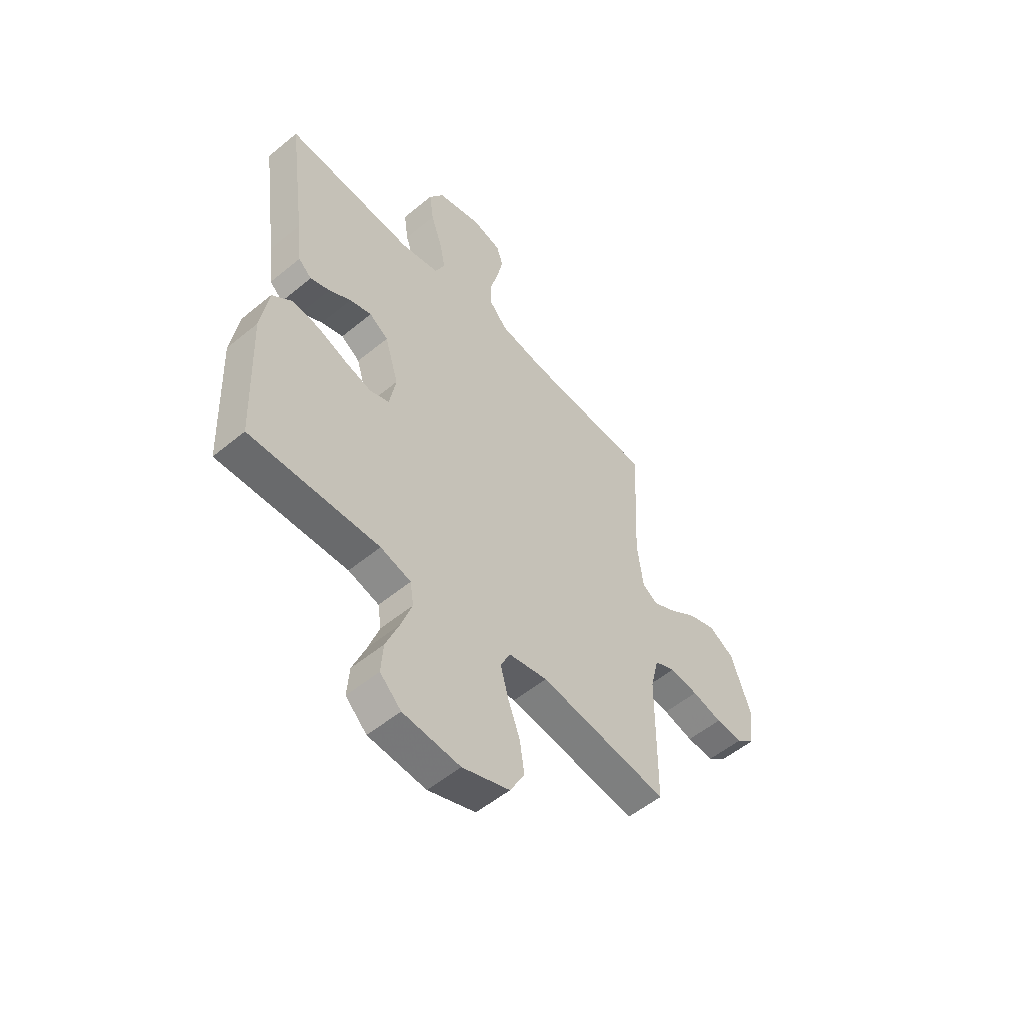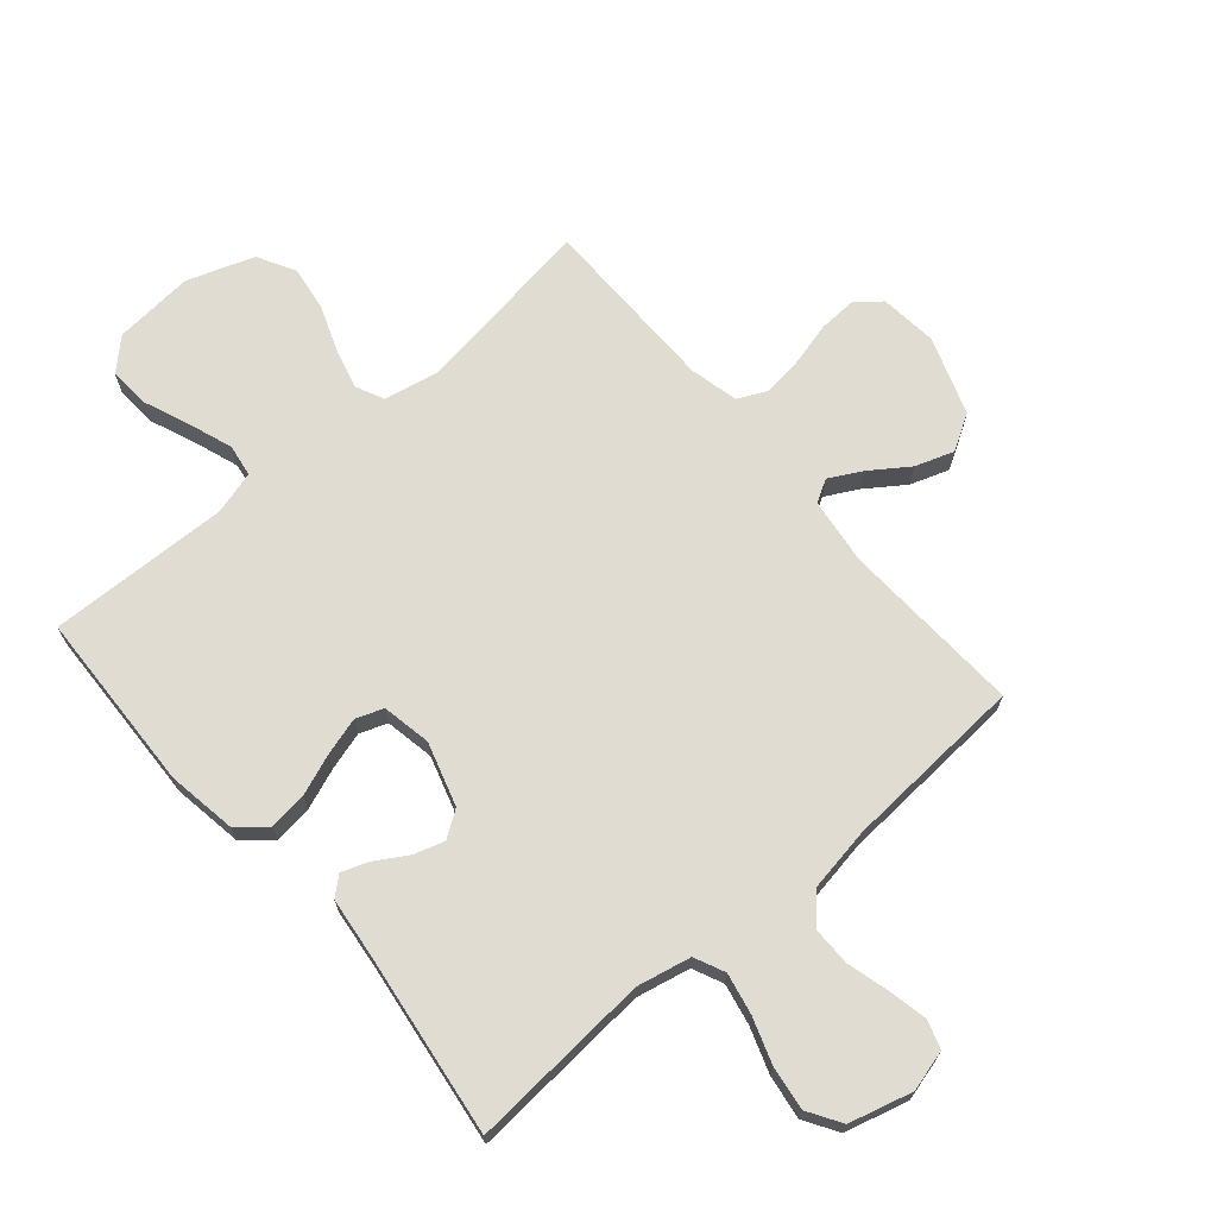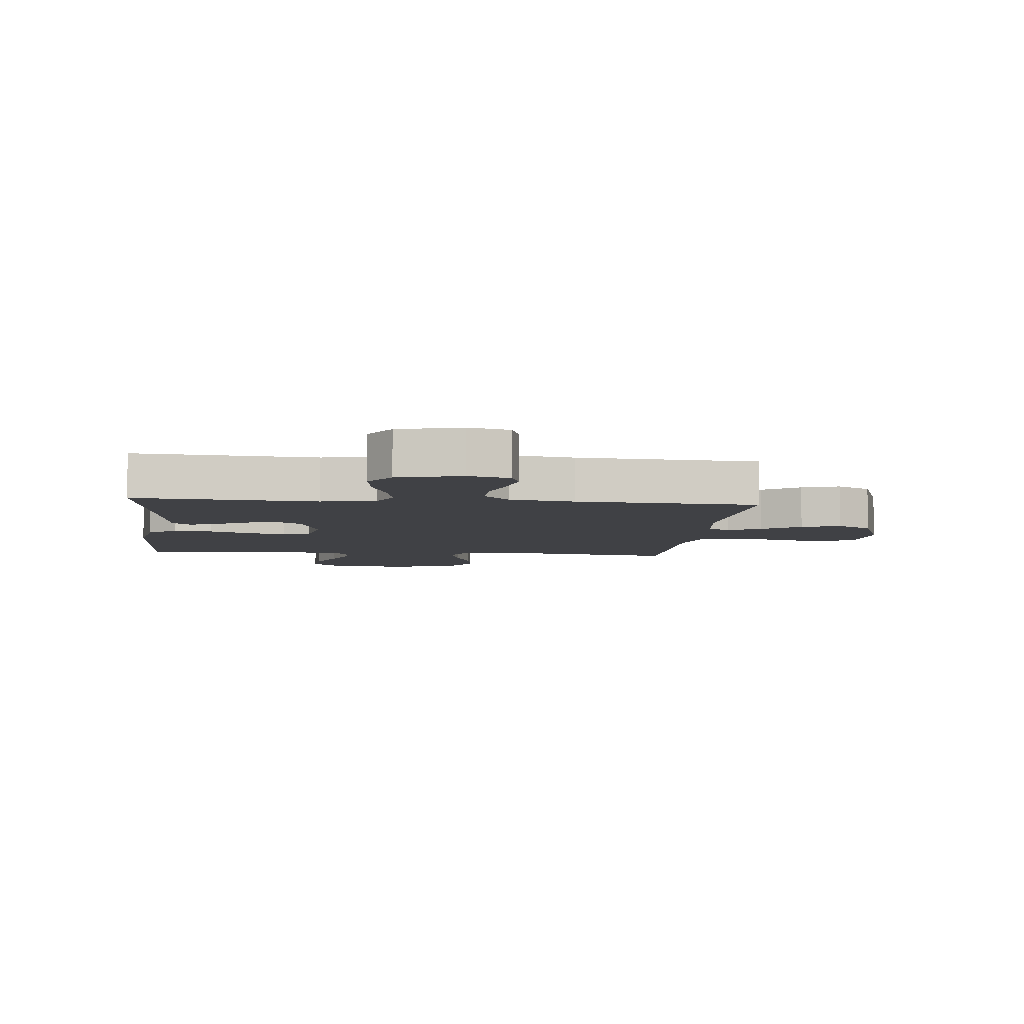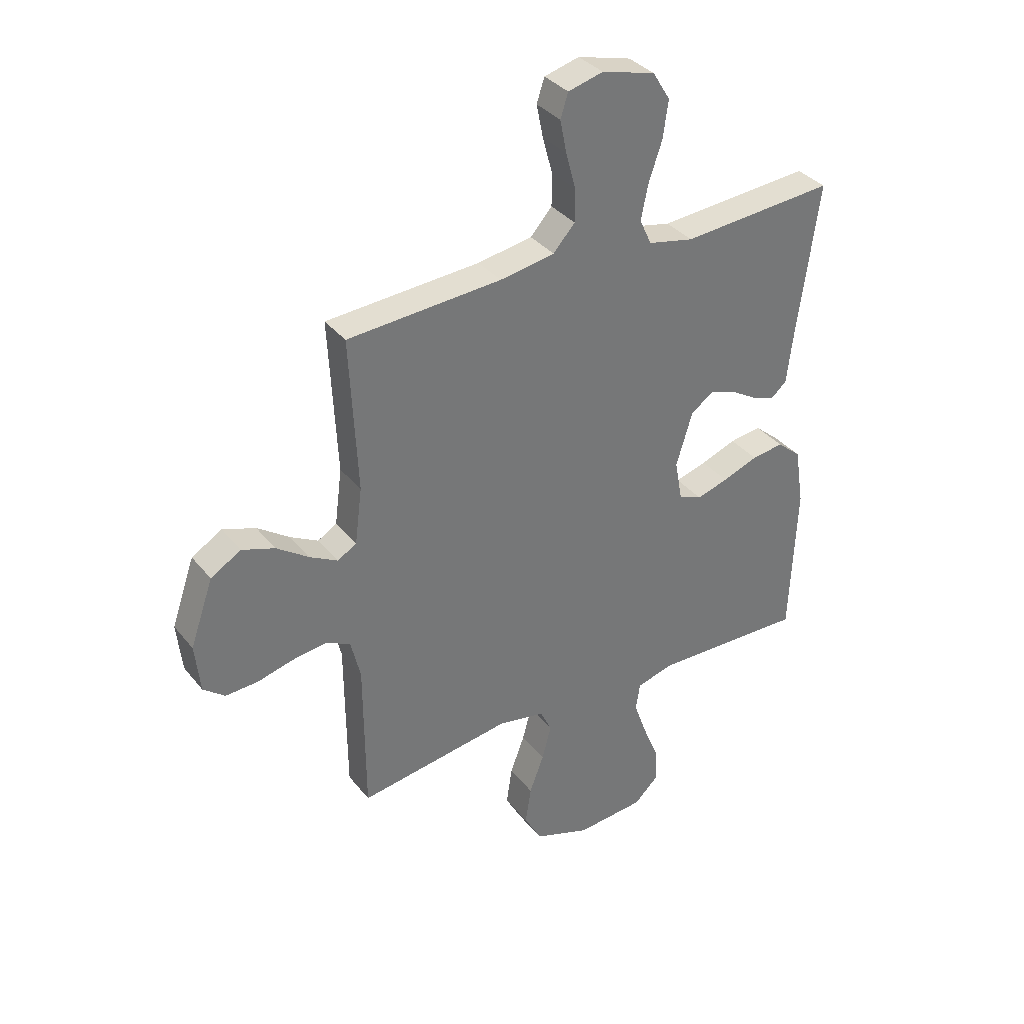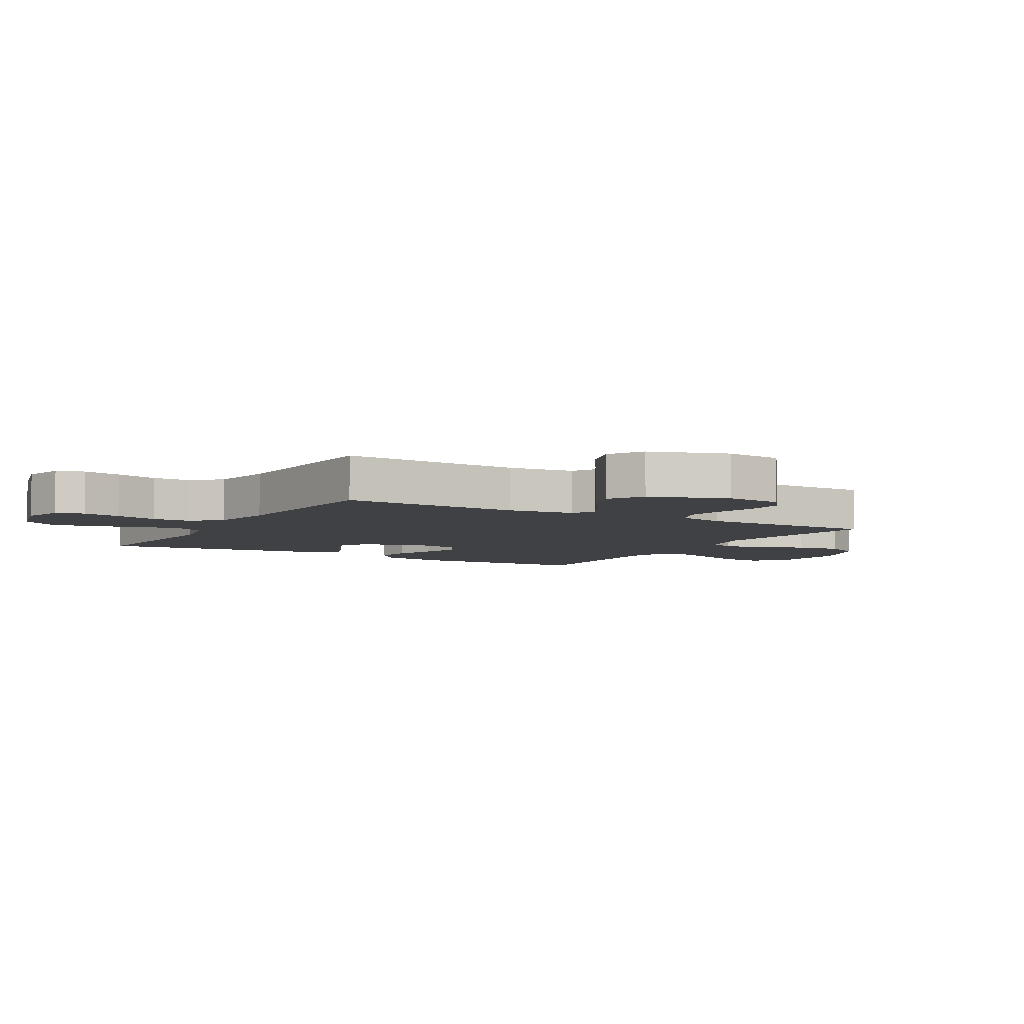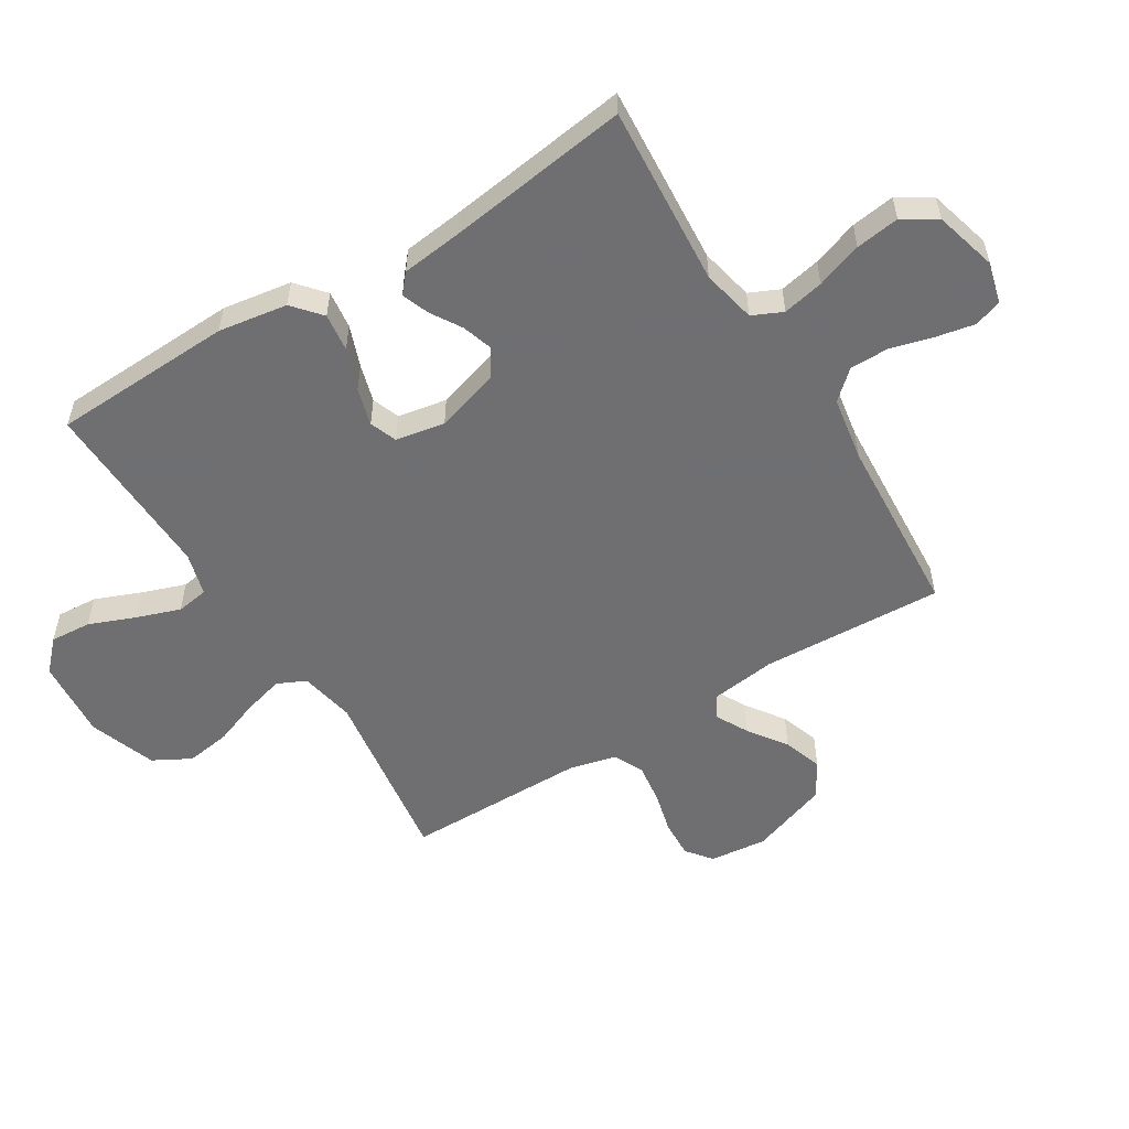
<metadata>
{"format":"obj","ext":"obj","renderer":"f3d","projection":"perspective","resolution":1024,"background":"white","views":[{"elev":-54.1,"azim":-48.8,"up":"+Z"},{"elev":69.1,"azim":-40.6,"up":"+Y"},{"elev":-5.8,"azim":-6.0,"up":"+Y"},{"elev":35.2,"azim":146.9,"up":"+Z"},{"elev":-5.6,"azim":59.7,"up":"+Y"},{"elev":-54.7,"azim":-58.2,"up":"+Y"}]}
</metadata>
<code>
v 0.5 0.07 -0.5
v 0.2 0.07 -0.456
v 0.109 0.07 -0.474
v 0.087 0.07 -0.521
v 0.105 0.07 -0.588
v 0.133 0.07 -0.663
v 0.144 0.07 -0.737
v 0.11 0.07 -0.799
v 0 0.07 -0.838
v -0.133 0.07 -0.827
v -0.182 0.07 -0.78
v -0.177 0.07 -0.712
v -0.146 0.07 -0.635
v -0.121 0.07 -0.564
v -0.129 0.07 -0.511
v -0.2 0.07 -0.491
v -0.5 0.07 -0.5
v -0.512 0.07 -0.2
v -0.494 0.07 -0.086
v -0.447 0.07 -0.046
v -0.384 0.07 -0.054
v -0.315 0.07 -0.08
v -0.253 0.07 -0.098
v -0.208 0.07 -0.081
v -0.193 0.07 0
v -0.225 0.07 0.105
v -0.269 0.07 0.135
v -0.32 0.07 0.119
v -0.371 0.07 0.088
v -0.416 0.07 0.071
v -0.447 0.07 0.098
v -0.459 0.07 0.2
v -0.5 0.07 0.5
v -0.2 0.07 0.478
v -0.111 0.07 0.497
v -0.088 0.07 0.547
v -0.102 0.07 0.615
v -0.128 0.07 0.691
v -0.138 0.07 0.763
v -0.104 0.07 0.818
v 0 0.07 0.846
v 0.068 0.07 0.828
v 0.083 0.07 0.782
v 0.07 0.07 0.718
v 0.051 0.07 0.648
v 0.051 0.07 0.584
v 0.093 0.07 0.537
v 0.2 0.07 0.519
v 0.5 0.07 0.5
v 0.485 0.07 0.2
v 0.499 0.07 0.091
v 0.536 0.07 0.069
v 0.59 0.07 0.098
v 0.653 0.07 0.142
v 0.717 0.07 0.164
v 0.776 0.07 0.129
v 0.821 0.07 0
v 0.811 0.07 -0.095
v 0.769 0.07 -0.128
v 0.706 0.07 -0.125
v 0.636 0.07 -0.107
v 0.57 0.07 -0.098
v 0.521 0.07 -0.121
v 0.502 0.07 -0.2
v 0.5 0 -0.5
v 0.2 0 -0.456
v 0.109 0 -0.474
v 0.087 0 -0.521
v 0.105 0 -0.588
v 0.133 0 -0.663
v 0.144 0 -0.737
v 0.11 0 -0.799
v 0 0 -0.838
v -0.133 0 -0.827
v -0.182 0 -0.78
v -0.177 0 -0.712
v -0.146 0 -0.635
v -0.121 0 -0.564
v -0.129 0 -0.511
v -0.2 0 -0.491
v -0.5 0 -0.5
v -0.512 0 -0.2
v -0.494 0 -0.086
v -0.447 0 -0.046
v -0.384 0 -0.054
v -0.315 0 -0.08
v -0.253 0 -0.098
v -0.208 0 -0.081
v -0.193 0 0
v -0.225 0 0.105
v -0.269 0 0.135
v -0.32 0 0.119
v -0.371 0 0.088
v -0.416 0 0.071
v -0.447 0 0.098
v -0.459 0 0.2
v -0.5 0 0.5
v -0.2 0 0.478
v -0.111 0 0.497
v -0.088 0 0.547
v -0.102 0 0.615
v -0.128 0 0.691
v -0.138 0 0.763
v -0.104 0 0.818
v 0 0 0.846
v 0.068 0 0.828
v 0.083 0 0.782
v 0.07 0 0.718
v 0.051 0 0.648
v 0.051 0 0.584
v 0.093 0 0.537
v 0.2 0 0.519
v 0.5 0 0.5
v 0.485 0 0.2
v 0.499 0 0.091
v 0.536 0 0.069
v 0.59 0 0.098
v 0.653 0 0.142
v 0.717 0 0.164
v 0.776 0 0.129
v 0.821 0 0
v 0.811 0 -0.095
v 0.769 0 -0.128
v 0.706 0 -0.125
v 0.636 0 -0.107
v 0.57 0 -0.098
v 0.521 0 -0.121
v 0.502 0 -0.2
f 58 59 60 61
f 58 61 62
f 57 58 62
f 56 57 62
f 53 54 55 56
f 52 53 56 62
f 51 52 62 63
f 48 49 50
f 47 48 50 51
f 42 43 44 45
f 40 41 42 45
f 40 45 46
f 37 38 39 40
f 36 37 40 46
f 35 36 46 47
f 32 33 34
f 28 29 30 31
f 27 28 31 32
f 19 20 21 22
f 19 22 23
f 16 17 18 19
f 15 16 19 23
f 10 11 12 13
f 10 13 14
f 9 10 14
f 8 9 14 15
f 5 6 7 8
f 4 5 8 15
f 64 1 2
f 64 2 3
f 63 64 3
f 51 63 3
f 47 51 3
f 27 32 34 35
f 26 27 35 47
f 25 26 47 3
f 4 15 23 24
f 3 4 24 25
f 125 124 123 122
f 126 125 122
f 126 122 121
f 126 121 120
f 120 119 118 117
f 126 120 117 116
f 127 126 116 115
f 114 113 112
f 115 114 112 111
f 109 108 107 106
f 109 106 105 104
f 110 109 104
f 104 103 102 101
f 110 104 101 100
f 111 110 100 99
f 98 97 96
f 95 94 93 92
f 96 95 92 91
f 86 85 84 83
f 87 86 83
f 83 82 81 80
f 87 83 80 79
f 77 76 75 74
f 78 77 74
f 78 74 73
f 79 78 73 72
f 72 71 70 69
f 79 72 69 68
f 66 65 128
f 67 66 128
f 67 128 127
f 67 127 115
f 67 115 111
f 99 98 96 91
f 111 99 91 90
f 67 111 90 89
f 88 87 79 68
f 89 88 68 67
f 1 65 66 2
f 2 66 67 3
f 3 67 68 4
f 4 68 69 5
f 5 69 70 6
f 6 70 71 7
f 7 71 72 8
f 8 72 73 9
f 9 73 74 10
f 10 74 75 11
f 11 75 76 12
f 12 76 77 13
f 13 77 78 14
f 14 78 79 15
f 15 79 80 16
f 16 80 81 17
f 17 81 82 18
f 18 82 83 19
f 19 83 84 20
f 20 84 85 21
f 21 85 86 22
f 22 86 87 23
f 23 87 88 24
f 24 88 89 25
f 25 89 90 26
f 26 90 91 27
f 27 91 92 28
f 28 92 93 29
f 29 93 94 30
f 30 94 95 31
f 31 95 96 32
f 32 96 97 33
f 33 97 98 34
f 34 98 99 35
f 35 99 100 36
f 36 100 101 37
f 37 101 102 38
f 38 102 103 39
f 39 103 104 40
f 40 104 105 41
f 41 105 106 42
f 42 106 107 43
f 43 107 108 44
f 44 108 109 45
f 45 109 110 46
f 46 110 111 47
f 47 111 112 48
f 48 112 113 49
f 49 113 114 50
f 50 114 115 51
f 51 115 116 52
f 52 116 117 53
f 53 117 118 54
f 54 118 119 55
f 55 119 120 56
f 56 120 121 57
f 57 121 122 58
f 58 122 123 59
f 59 123 124 60
f 60 124 125 61
f 61 125 126 62
f 62 126 127 63
f 63 127 128 64
f 64 128 65 1

</code>
